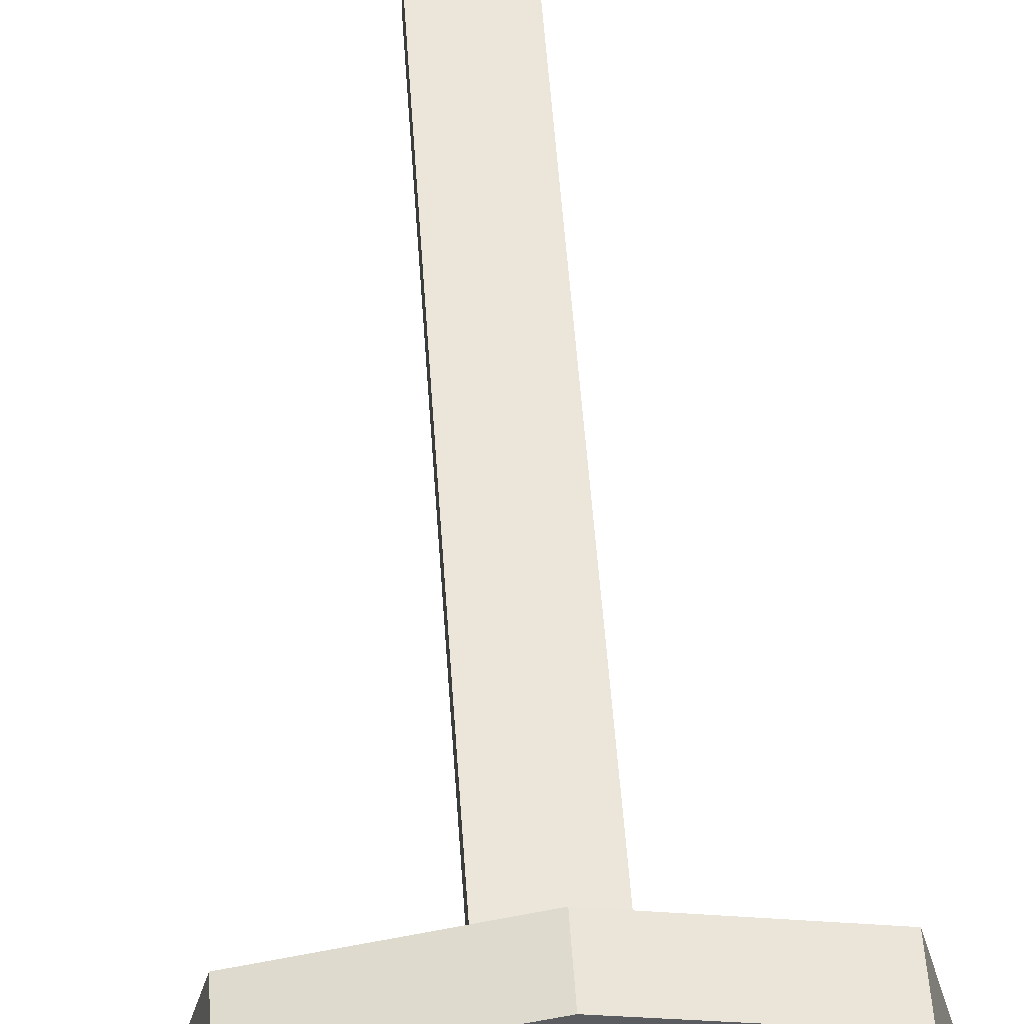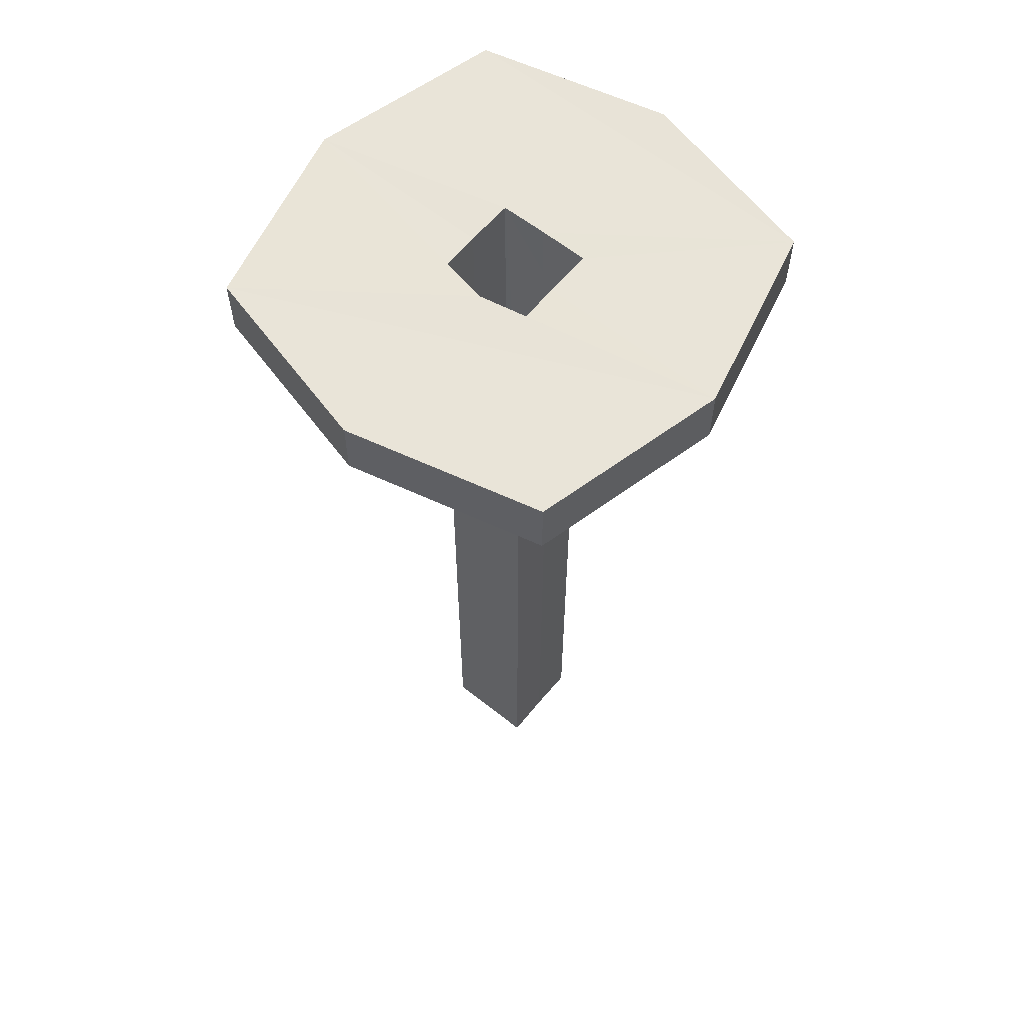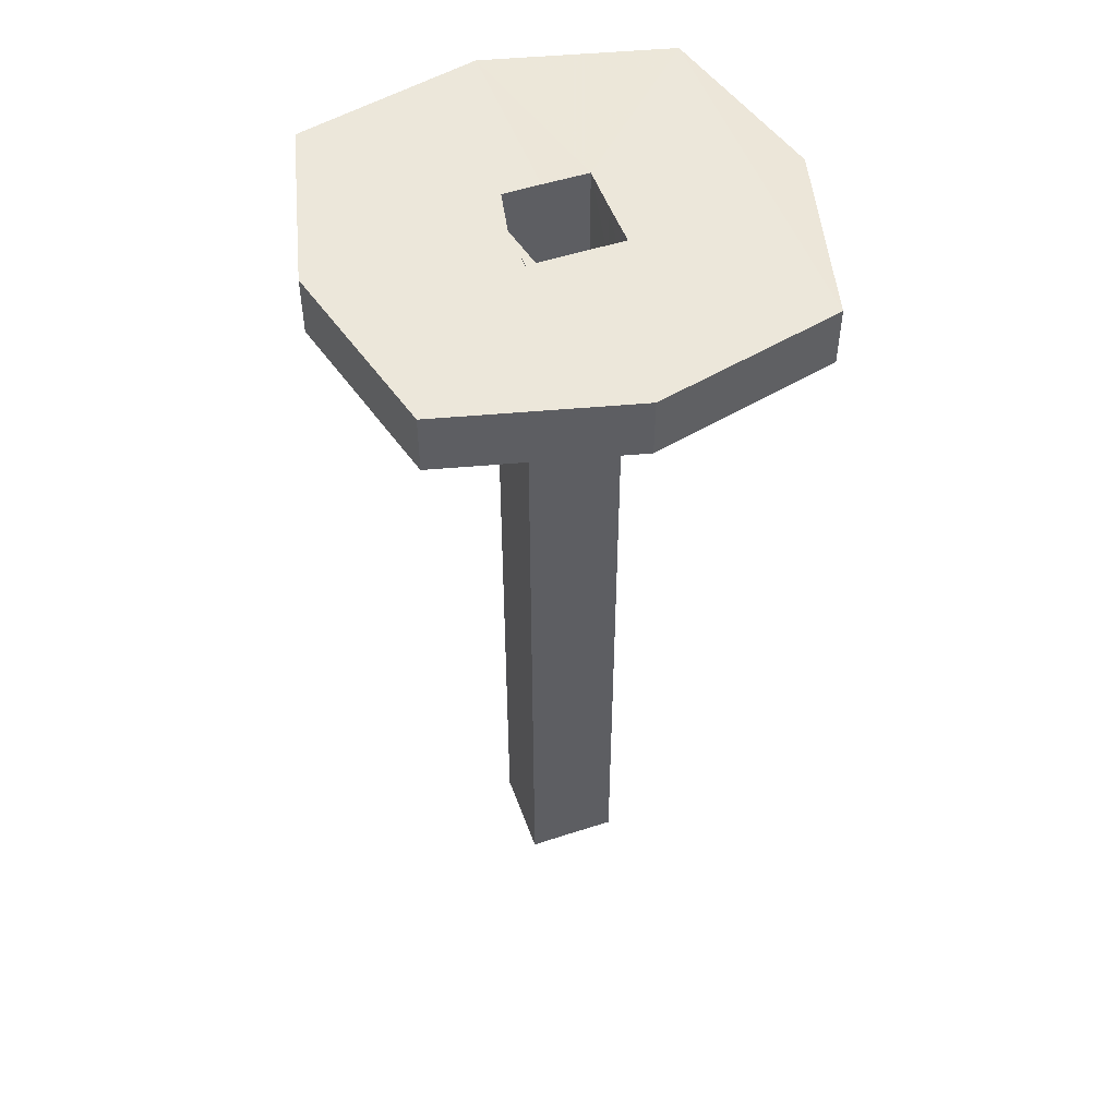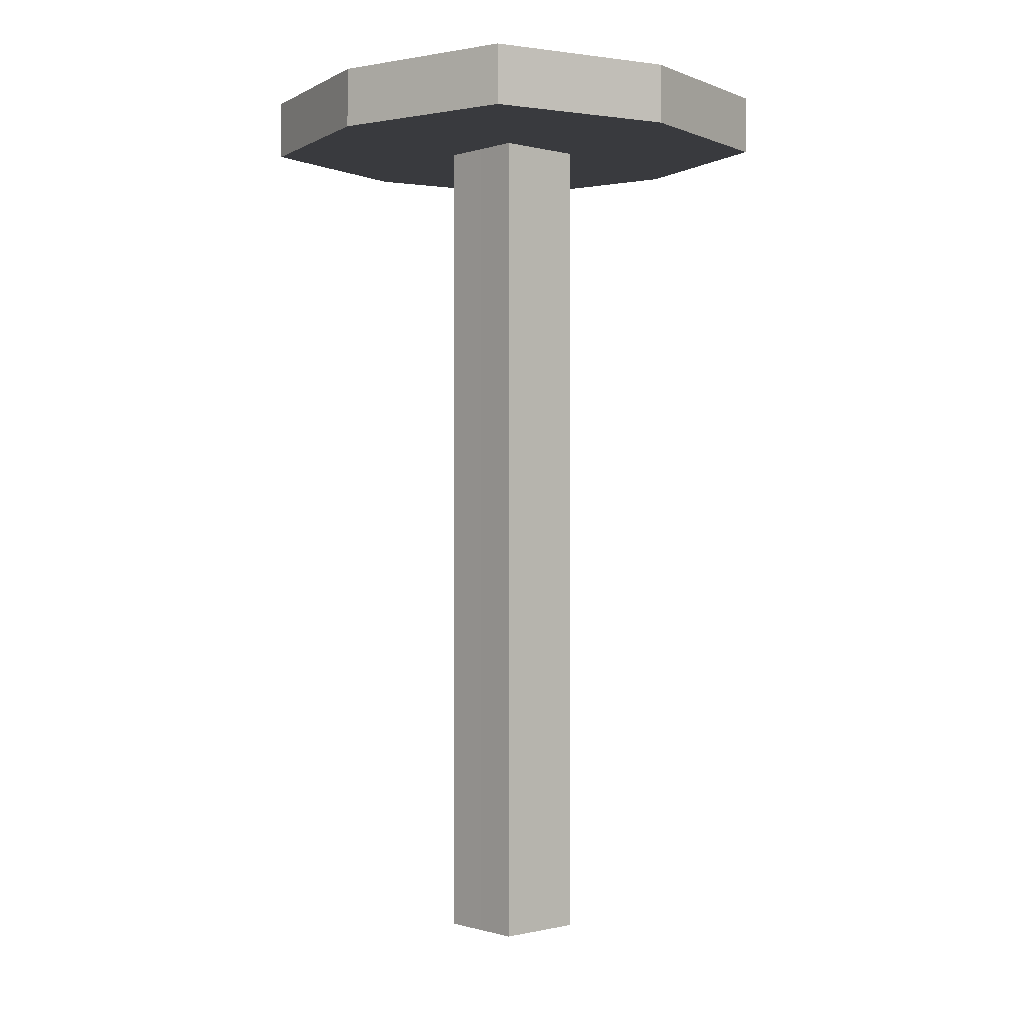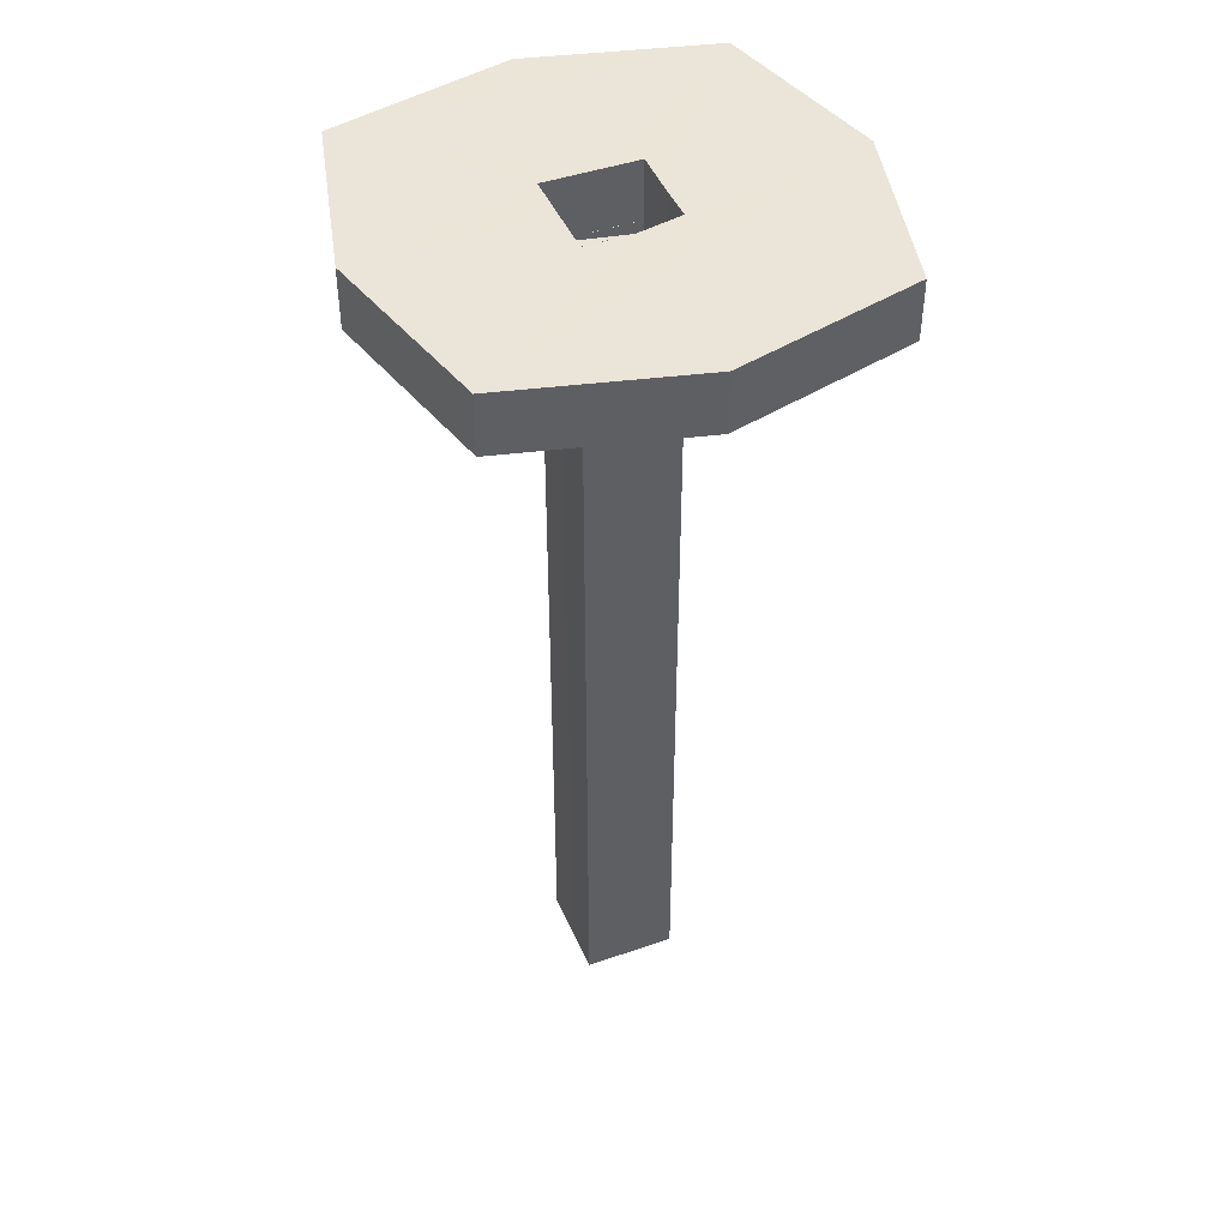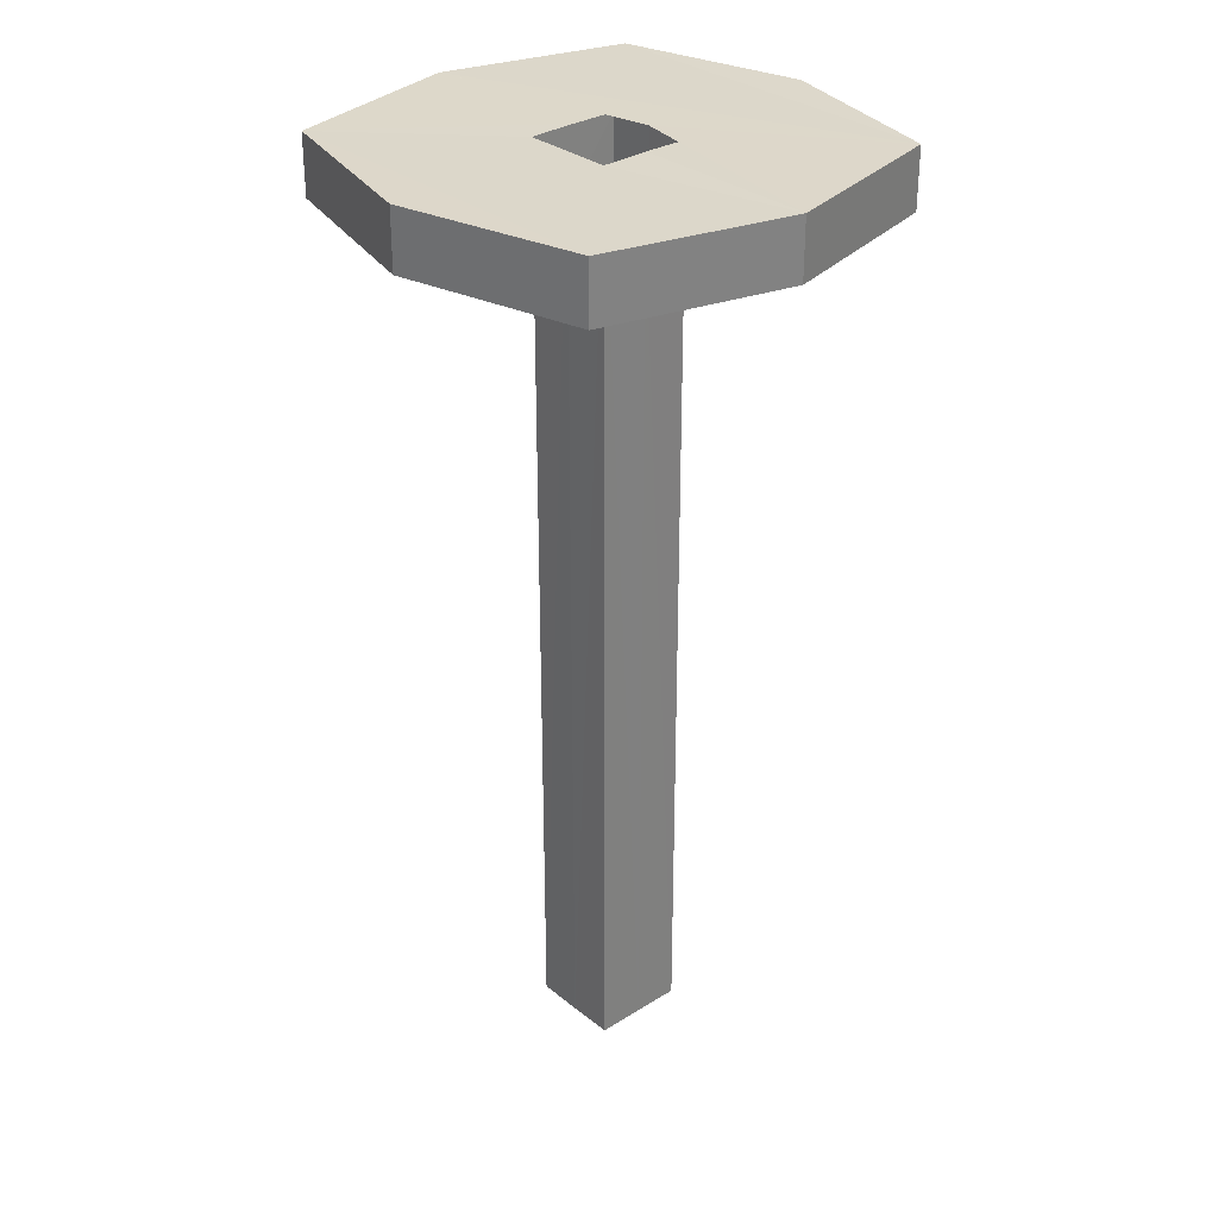
<metadata>
{"format":"obj","ext":"obj","renderer":"f3d","projection":"perspective","resolution":1024,"background":"white","views":[{"elev":55.5,"azim":-4.0,"up":"+Y"},{"elev":60.7,"azim":-50.7,"up":"+Z"},{"elev":50.8,"azim":-19.5,"up":"+Z"},{"elev":-0.5,"azim":-131.8,"up":"+Z"},{"elev":44.7,"azim":-112.1,"up":"+Z"},{"elev":30.9,"azim":138.4,"up":"+Z"}]}
</metadata>
<code>
o 13340
v 2220 1893 7.91
v 2220 1894 7.91
v 2220 1894 7.91
v 2220 1894 7.91
v 2220 1894 7.91
v 2220 1894 7.897
v 2220 1894 7.91
v 2220 1894 7.897
v 2220 1894 7.91
v 2220 1894 7.91
v 2220 1893 7.897
v 2220 1894 7.91
v 2220 1894 7.897
v 2220 1894 7.897
v 2220 1894 7.897
v 2220 1894 7.897
v 2220 1894 7.91
v 2220 1893 7.91
v 2220 1893 7.91
v 2220 1894 7.91
v 2220 1894 7.897
v 2220 1894 7.897
v 2220 1893 7.897
v 2220 1894 7.91
v 2220 1893 7.897
v 2220 1894 7.897
v 2220 1894 7.897
v 2220 1893 7.897
v 2220 1893 7.91
v 2220 1893 7.897
v 2220 1893 7.91
v 2220 1893 7.897
v 2220 1894 7.91
v 2220 1894 7.91
v 2220 1894 7.91
v 2220 1893 7.91
v 2220 1894 7.91
v 2220 1894 7.897
v 2220 1893 7.897
v 2220 1894 7.897
v 2220 1894 7.91
v 2220 1893 7.897
v 2220 1894 7.897
v 2220 1894 7.897
v 2220 1894 7.897
v 2220 1894 7.91
v 2220 1894 7.91
v 2220 1894 7.91
v 2220 1894 7.91
v 2220 1894 7.91
v 2220 1894 7.897
v 2220 1894 7.91
v 2220 1894 7.91
v 2220 1894 7.91
v 2220 1894 7.91
v 2220 1894 7.91
v 2220 1894 7.71
v 2220 1894 7.91
v 2220 1894 7.71
v 2220 1894 7.71
v 2220 1894 7.897
v 2220 1894 7.897
v 2220 1894 7.71
v 2220 1894 7.71
v 2220 1894 7.897
v 2220 1894 7.91
v 2220 1894 7.71
v 2220 1894 7.897
v 2220 1894 7.91
v 2220 1894 7.897
v 2220 1894 7.71
v 2220 1894 7.91
v 2220 1894 7.71
v 2220 1894 7.71
v 2220 1894 7.897
v 2220 1894 7.91
v 2220 1894 7.91
v 2220 1894 7.71
v 2220 1894 7.71
v 2220 1894 7.91
v 2220 1894 7.91
v 2220 1894 7.91
v 2220 1894 7.71
v 2220 1894 7.897
v 2220 1894 7.71
v 2220 1894 7.897
v 2220 1894 7.897
v 2220 1893 7.897
v 2220 1894 7.897
v 2220 1894 7.71
v 2220 1894 7.897
v 2220 1894 7.91
v 2220 1894 7.897
v 2220 1894 7.71
v 2220 1894 7.897
v 2220 1894 7.897
v 2220 1894 7.91
v 2220 1894 7.91
v 2220 1894 7.91
v 2220 1893 7.91
v 2220 1894 7.897
v 2220 1893 7.91
v 2220 1894 7.91
v 2220 1894 7.91
v 2220 1893 7.897
v 2220 1894 7.897
v 2220 1894 7.897
v 2220 1894 7.897
v 2220 1894 7.897
v 2220 1893 7.897
v 2220 1894 7.897
v 2220 1894 7.897
v 2220 1894 7.91
v 2220 1894 7.71
v 2220 1894 7.897
v 2220 1894 7.897
v 2220 1894 7.91
v 2220 1894 7.897
v 2220 1894 7.71
v 2220 1894 7.897
v 2220 1894 7.71
v 2220 1894 7.71
v 2220 1894 7.71
v 2220 1894 7.71
v 2220 1894 7.897
v 2220 1893 7.897
v 2220 1894 7.897
v 2220 1894 7.71
v 2220 1894 7.897
v 2220 1894 7.91
v 2220 1893 7.91
v 2220 1894 7.91
v 2220 1894 7.897
v 2220 1894 7.897
v 2220 1894 7.897
f 1 2 3
f 4 5 2
f 6 2 7
f 8 7 9
f 10 11 1
f 12 13 10
f 11 14 15
f 11 16 14
f 17 14 16
f 11 18 19
f 17 19 18
f 17 18 20
f 21 17 22
f 23 24 21
f 22 25 26
f 27 28 25
f 29 25 30
f 31 30 32
f 33 31 34
f 35 36 33
f 34 31 37
f 38 31 39
f 40 41 38
f 42 43 39
f 39 44 45
f 46 47 31
f 46 48 49
f 50 44 14
f 51 14 44
f 50 52 48
f 51 48 52
f 53 54 52
f 55 51 56
f 57 51 55
f 57 58 59
f 60 61 59
f 59 62 63
f 64 62 65
f 59 66 67
f 68 66 69
f 70 71 63
f 72 73 67
f 70 74 75
f 72 74 76
f 77 71 78
f 76 79 80
f 81 82 80
f 83 48 78
f 77 84 37
f 85 84 83
f 85 86 87
f 88 84 8
f 89 90 87
f 91 8 89
f 89 92 83
f 93 8 91
f 93 90 94
f 93 79 94
f 64 92 93
f 95 96 93
f 97 92 98
f 99 8 98
f 100 101 99
f 98 102 103
f 104 18 102
f 105 102 18
f 106 107 104
f 105 108 109
f 110 111 108
f 88 109 112
f 37 109 113
f 114 109 115
f 116 69 113
f 114 117 118
f 116 119 120
f 83 109 121
f 116 73 121
f 118 122 123
f 118 124 123
f 75 124 125
f 126 127 125
f 60 108 125
f 128 108 129
f 116 47 128
f 128 47 83
f 130 131 132
f 133 134 135

</code>
